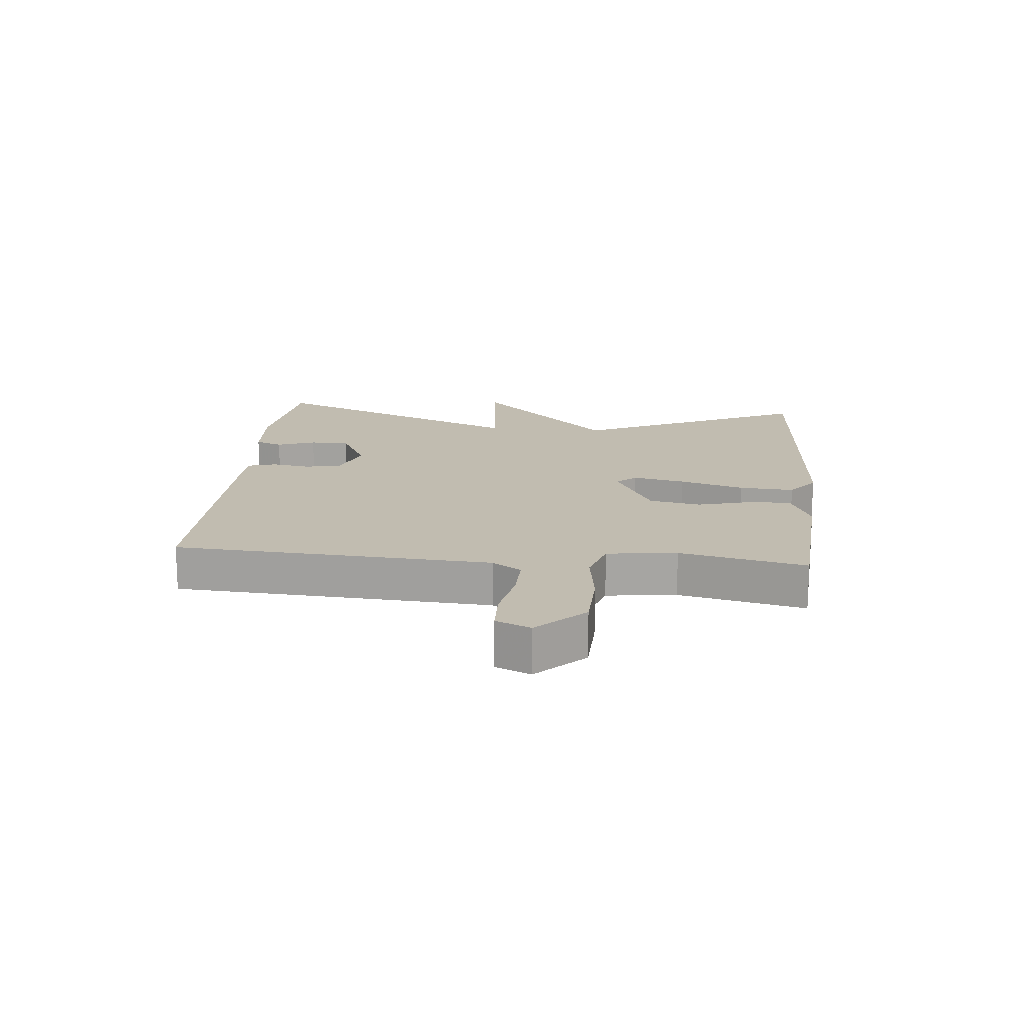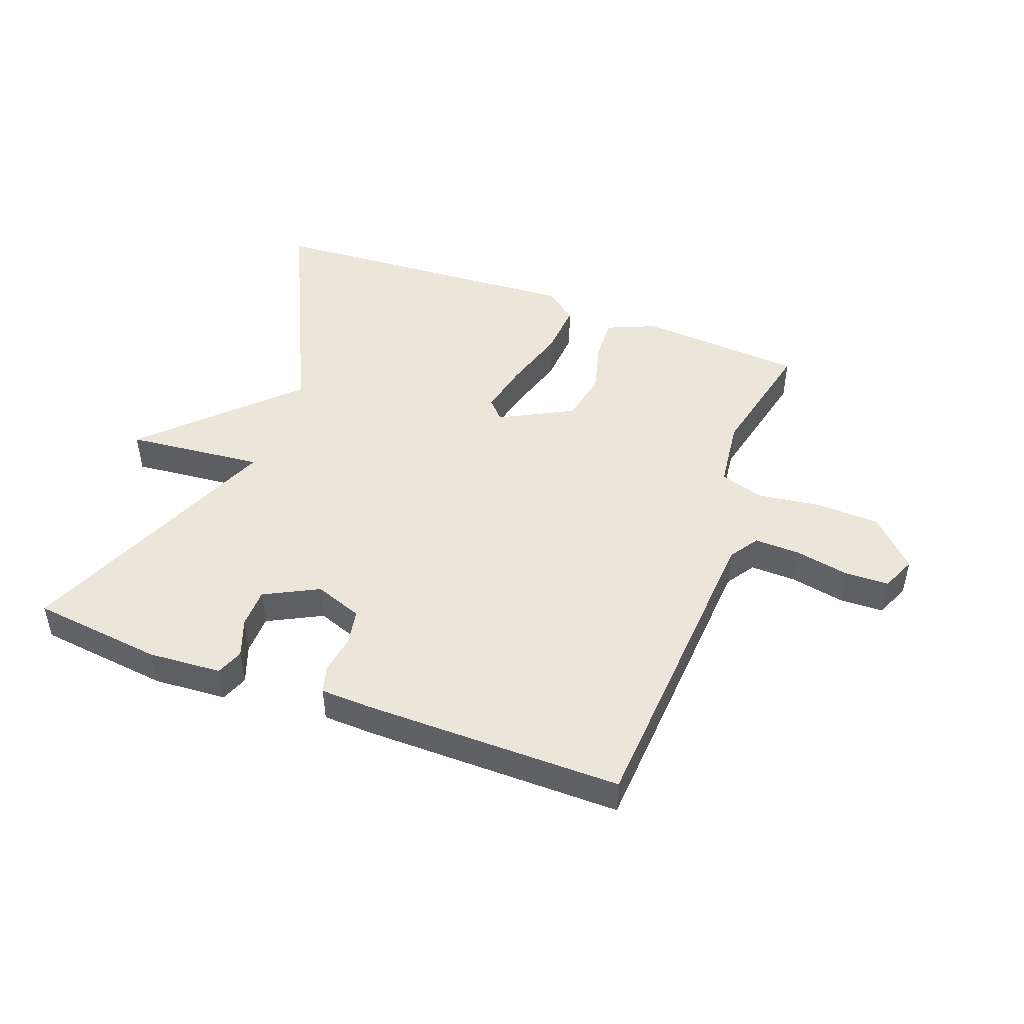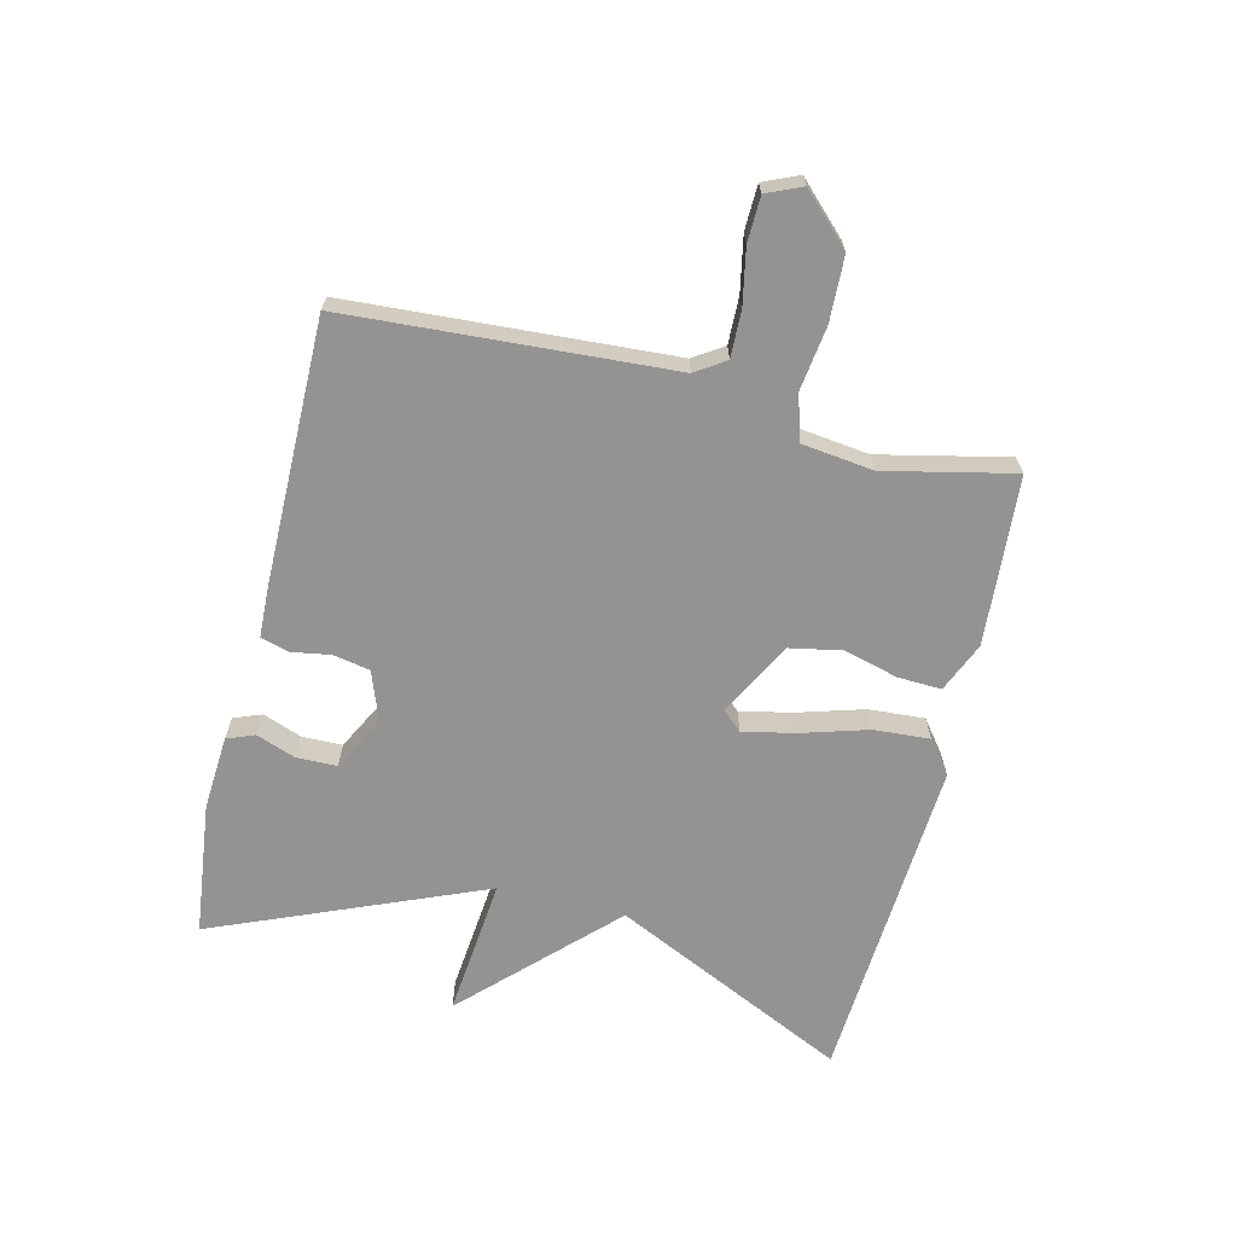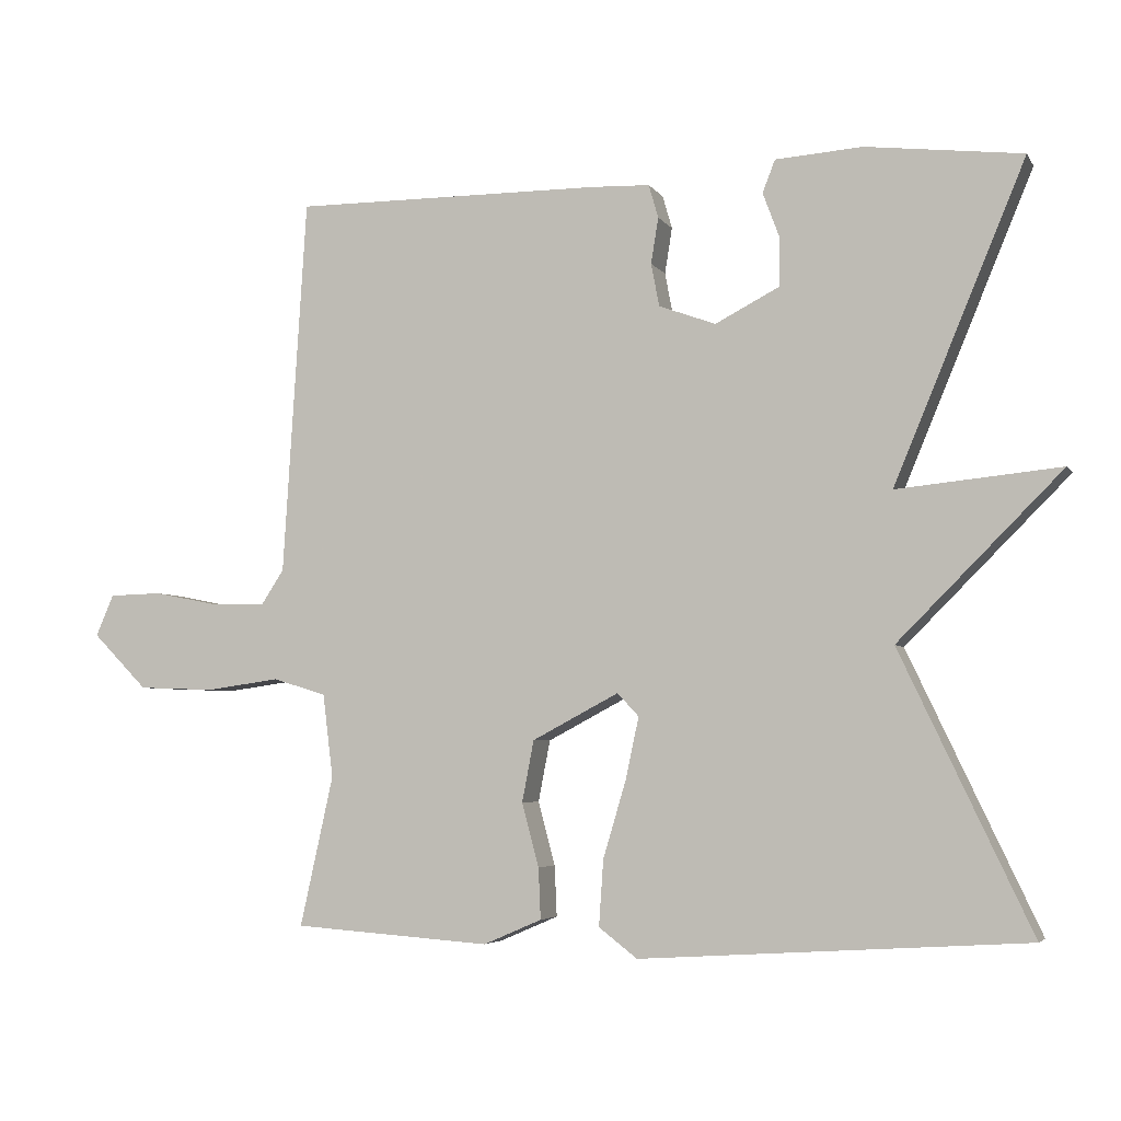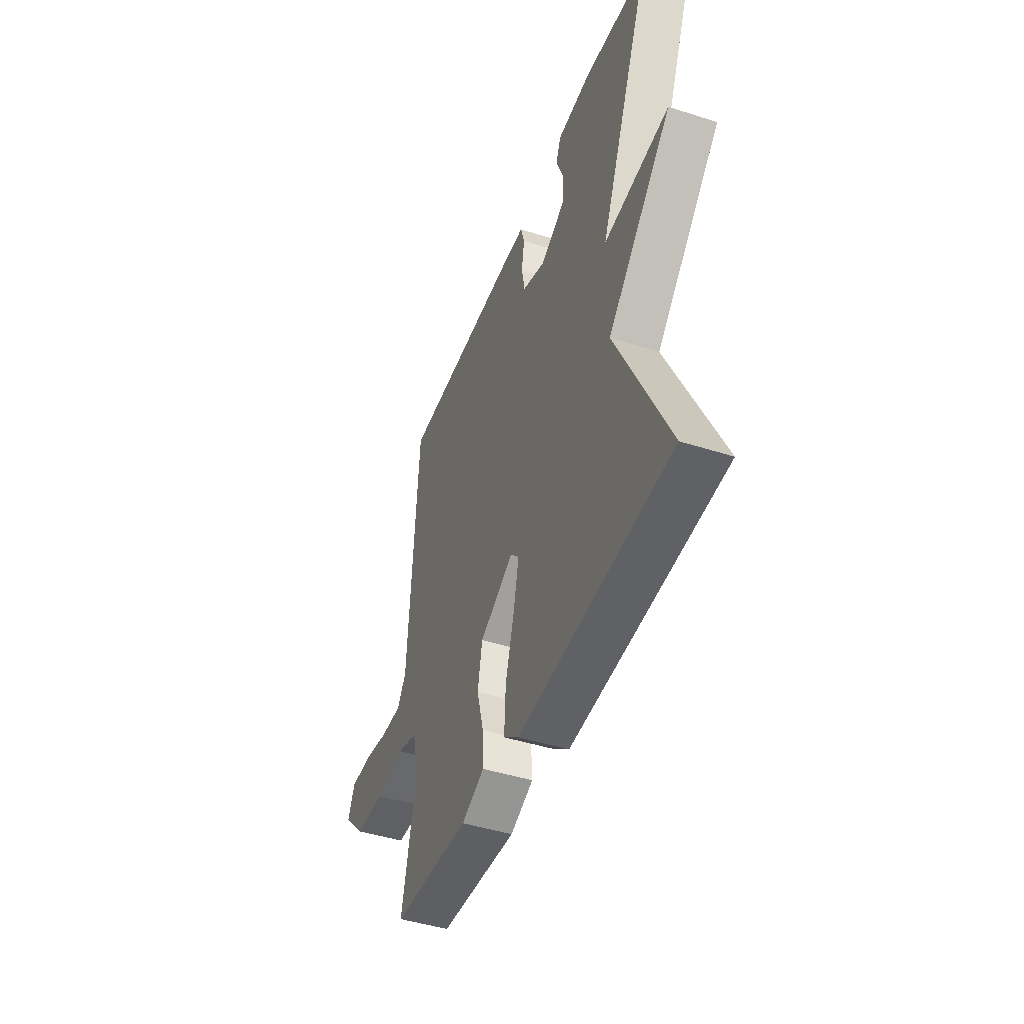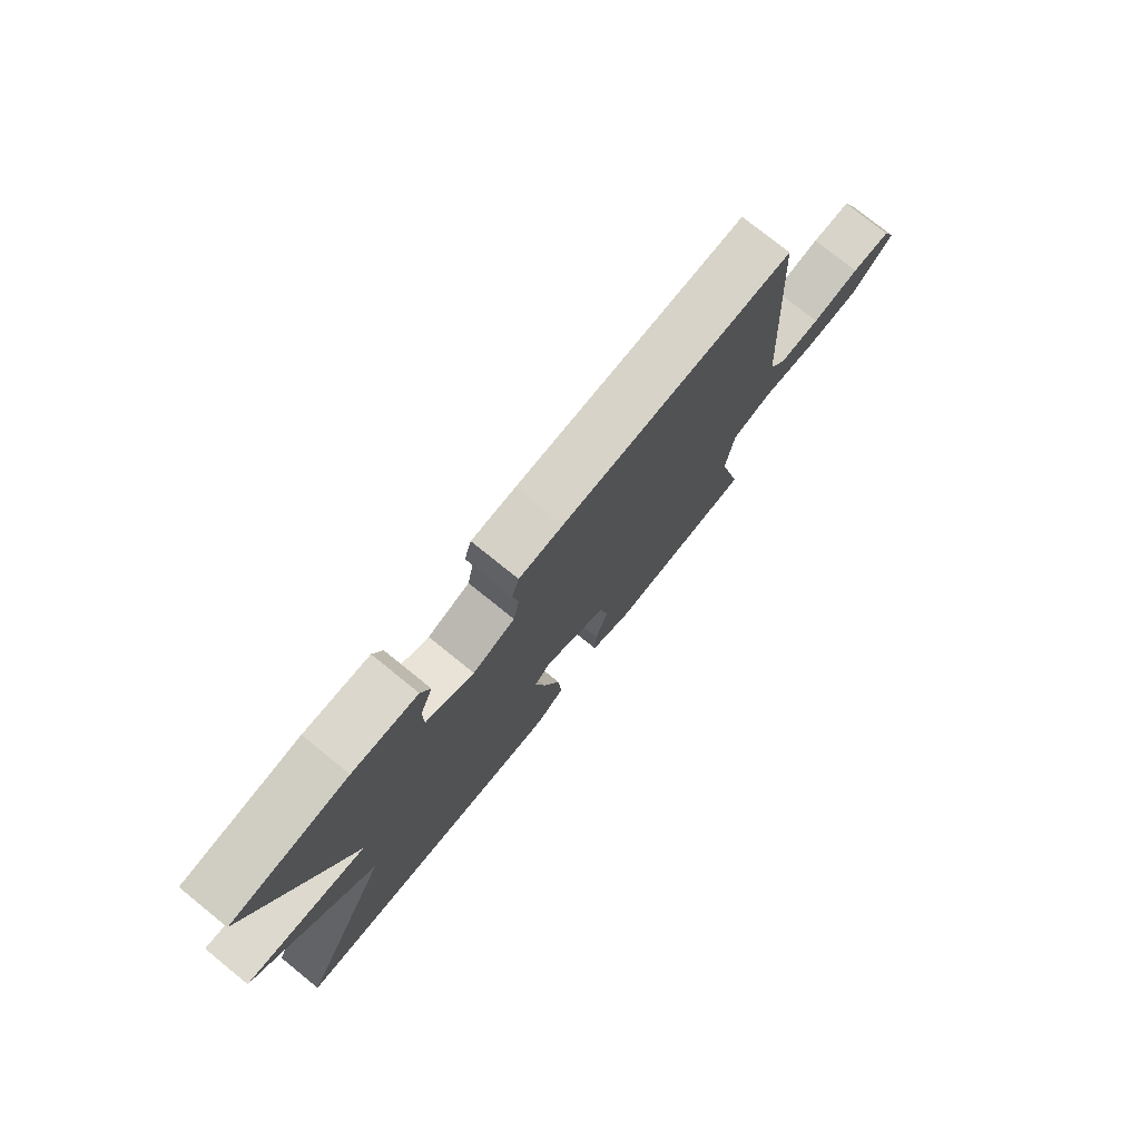
<metadata>
{"format":"obj","ext":"obj","renderer":"f3d","projection":"perspective","resolution":1024,"background":"white","views":[{"elev":16.6,"azim":95.4,"up":"+Y"},{"elev":47.3,"azim":20.5,"up":"+Y"},{"elev":-66.8,"azim":76.4,"up":"+Y"},{"elev":-4.5,"azim":-162.2,"up":"+Z"},{"elev":-45.0,"azim":-110.4,"up":"+Z"},{"elev":76.8,"azim":-51.1,"up":"+Z"}]}
</metadata>
<code>
v 0.5 0.07 0.5
v 0.532 0.07 -0.011
v 0.563 0.07 -0.058
v 0.637 0.07 -0.056
v 0.724 0.07 -0.039
v 0.795 0.07 -0.041
v 0.819 0.07 -0.097
v 0.745 0.07 -0.172
v 0.642 0.07 -0.176
v 0.541 0.07 -0.162
v 0.469 0.07 -0.184
v 0.455 0.07 -0.297
v 0.5 0.07 -0.5
v 0.233 0.07 -0.519
v 0.154 0.07 -0.485
v 0.157 0.07 -0.416
v 0.18 0.07 -0.33
v 0.164 0.07 -0.247
v 0.047 0.07 -0.185
v 0.018 0.07 -0.216
v 0.036 0.07 -0.3
v 0.067 0.07 -0.404
v 0.073 0.07 -0.493
v 0.021 0.07 -0.533
v -0.5 0.07 -0.5
v -0.323 0.07 -0.126
v -0.544 0.07 0.096
v -0.323 0.07 0.074
v -0.5 0.07 0.5
v -0.289 0.07 0.525
v -0.171 0.07 0.517
v -0.154 0.07 0.473
v -0.177 0.07 0.411
v -0.176 0.07 0.347
v -0.089 0.07 0.302
v -0.012 0.07 0.33
v -0.001 0.07 0.388
v -0.011 0.07 0.45
v 0.002 0.07 0.495
v 0.082 0.07 0.498
v 0.5 0 0.5
v 0.532 0 -0.011
v 0.563 0 -0.058
v 0.637 0 -0.056
v 0.724 0 -0.039
v 0.795 0 -0.041
v 0.819 0 -0.097
v 0.745 0 -0.172
v 0.642 0 -0.176
v 0.541 0 -0.162
v 0.469 0 -0.184
v 0.455 0 -0.297
v 0.5 0 -0.5
v 0.233 0 -0.519
v 0.154 0 -0.485
v 0.157 0 -0.416
v 0.18 0 -0.33
v 0.164 0 -0.247
v 0.047 0 -0.185
v 0.018 0 -0.216
v 0.036 0 -0.3
v 0.067 0 -0.404
v 0.073 0 -0.493
v 0.021 0 -0.533
v -0.5 0 -0.5
v -0.323 0 -0.126
v -0.544 0 0.096
v -0.323 0 0.074
v -0.5 0 0.5
v -0.289 0 0.525
v -0.171 0 0.517
v -0.154 0 0.473
v -0.177 0 0.411
v -0.176 0 0.347
v -0.089 0 0.302
v -0.012 0 0.33
v -0.001 0 0.388
v -0.011 0 0.45
v 0.002 0 0.495
v 0.082 0 0.498
f 40 1 2
f 39 40 2
f 38 39 2
f 37 38 2
f 36 37 2 3
f 35 36 3
f 34 35 3
f 31 32 33
f 30 31 33
f 29 30 33
f 28 29 33
f 28 33 34
f 26 27 28
f 26 28 34 3
f 24 25 26
f 23 24 26
f 22 23 26
f 21 22 26
f 20 21 26
f 19 20 26
f 15 16 17
f 14 15 17
f 13 14 17
f 12 13 17
f 11 12 17 18
f 10 11 18 19
f 8 9 10
f 7 8 10
f 6 7 10
f 5 6 10
f 4 5 10
f 10 19 26
f 4 10 26
f 3 4 26
f 42 41 80
f 42 80 79
f 42 79 78
f 42 78 77
f 43 42 77 76
f 43 76 75
f 43 75 74
f 73 72 71
f 73 71 70
f 73 70 69
f 73 69 68
f 74 73 68
f 68 67 66
f 43 74 68 66
f 66 65 64
f 66 64 63
f 66 63 62
f 66 62 61
f 66 61 60
f 66 60 59
f 57 56 55
f 57 55 54
f 57 54 53
f 57 53 52
f 58 57 52 51
f 59 58 51 50
f 50 49 48
f 50 48 47
f 50 47 46
f 50 46 45
f 50 45 44
f 66 59 50
f 66 50 44
f 66 44 43
f 1 41 42 2
f 2 42 43 3
f 3 43 44 4
f 4 44 45 5
f 5 45 46 6
f 6 46 47 7
f 7 47 48 8
f 8 48 49 9
f 9 49 50 10
f 10 50 51 11
f 11 51 52 12
f 12 52 53 13
f 13 53 54 14
f 14 54 55 15
f 15 55 56 16
f 16 56 57 17
f 17 57 58 18
f 18 58 59 19
f 19 59 60 20
f 20 60 61 21
f 21 61 62 22
f 22 62 63 23
f 23 63 64 24
f 24 64 65 25
f 25 65 66 26
f 26 66 67 27
f 27 67 68 28
f 28 68 69 29
f 29 69 70 30
f 30 70 71 31
f 31 71 72 32
f 32 72 73 33
f 33 73 74 34
f 34 74 75 35
f 35 75 76 36
f 36 76 77 37
f 37 77 78 38
f 38 78 79 39
f 39 79 80 40
f 40 80 41 1

</code>
